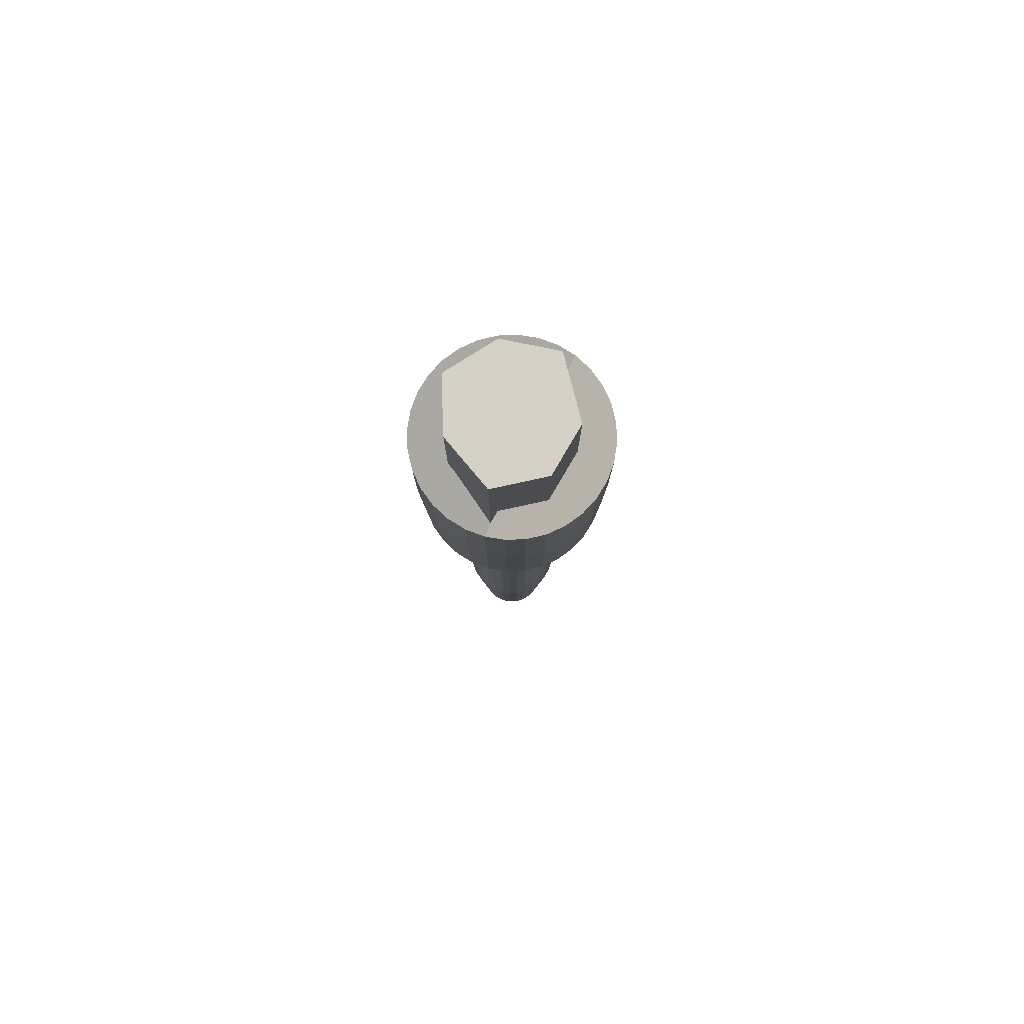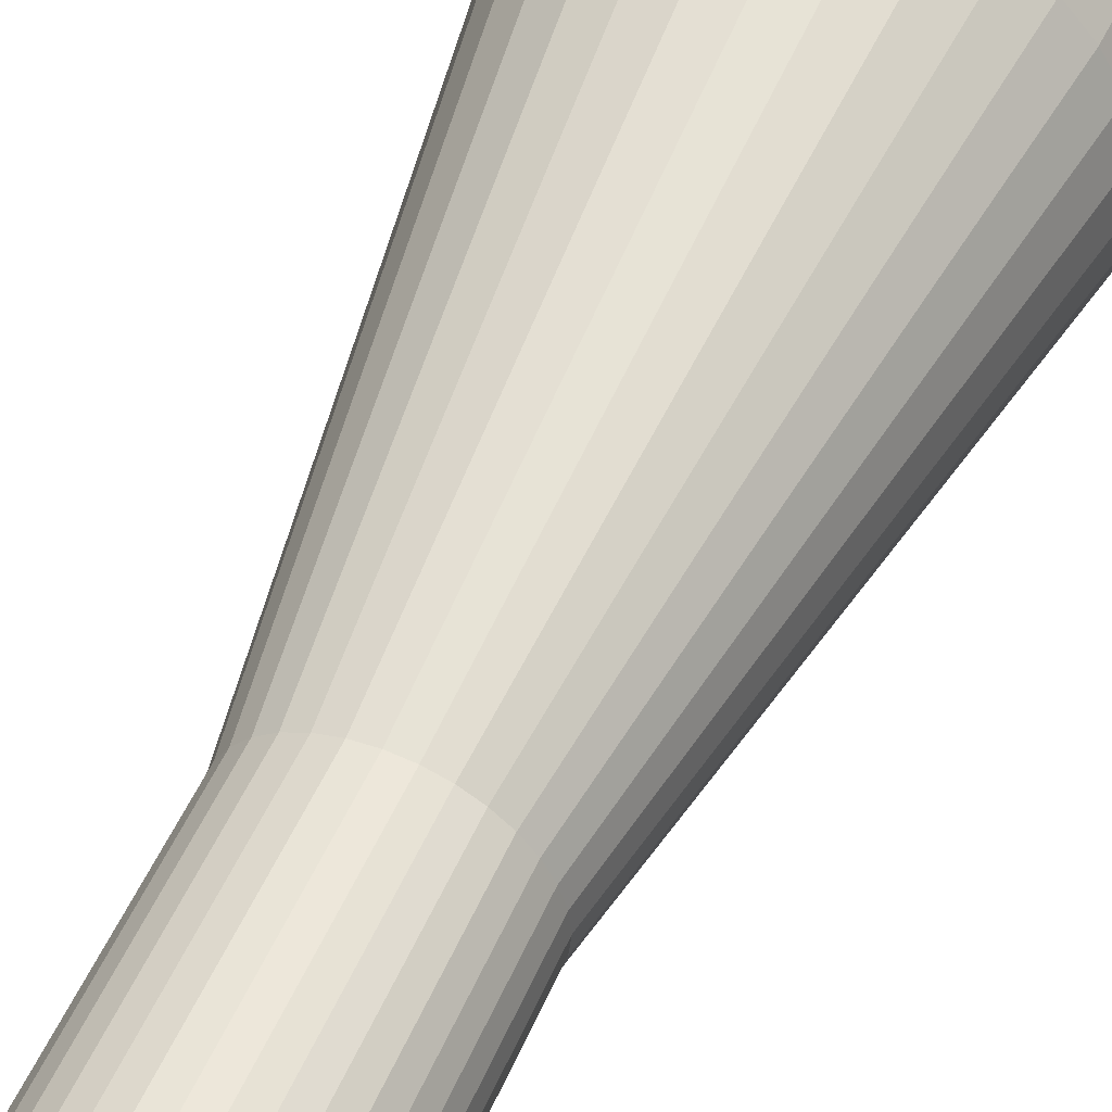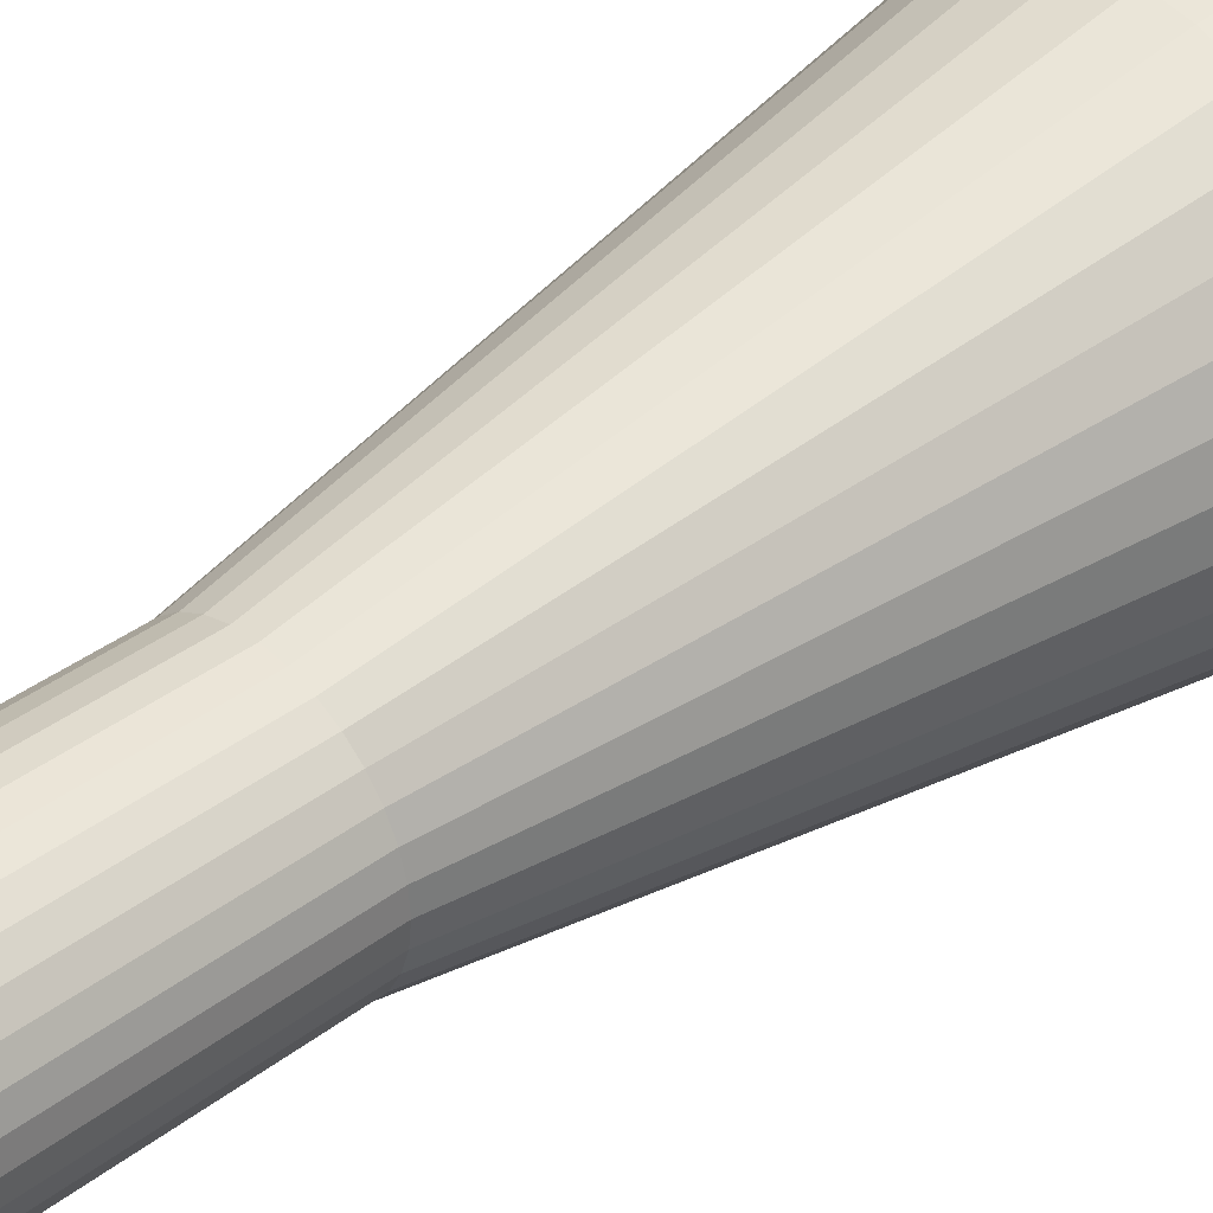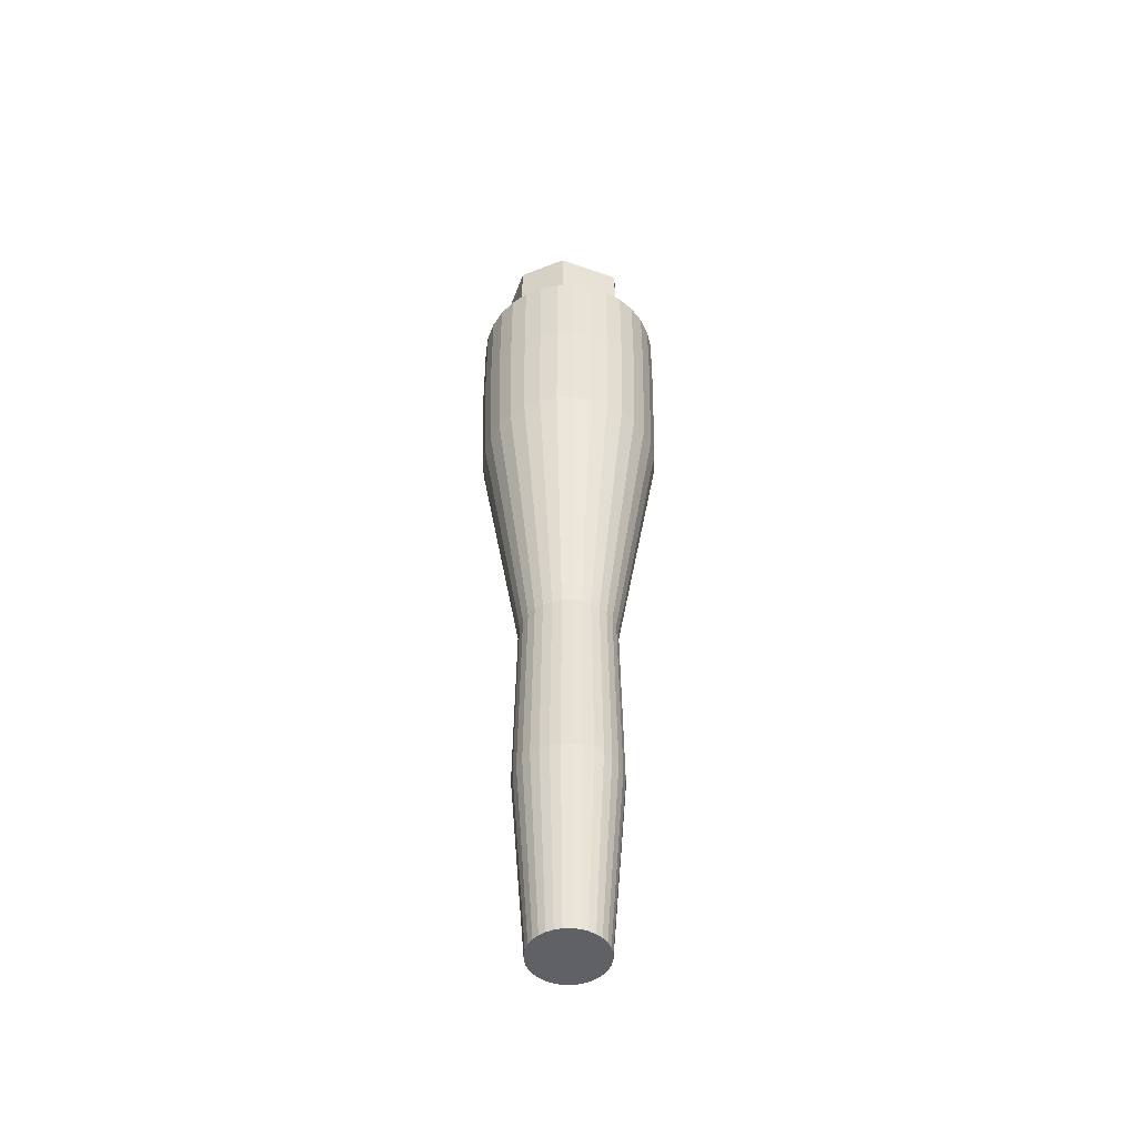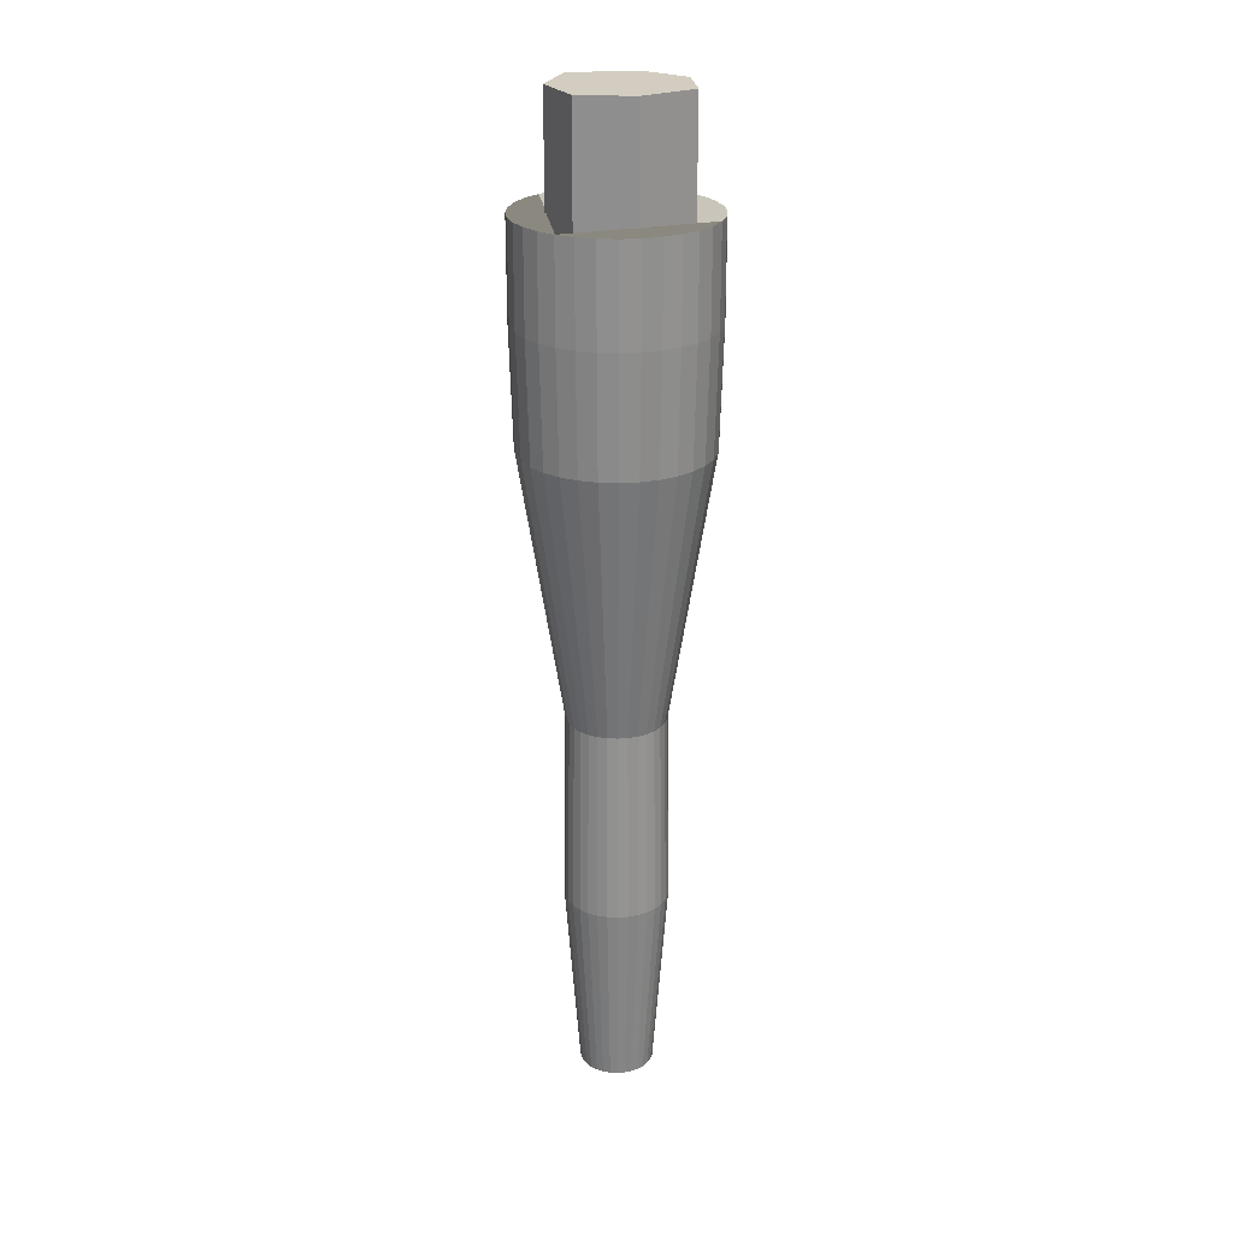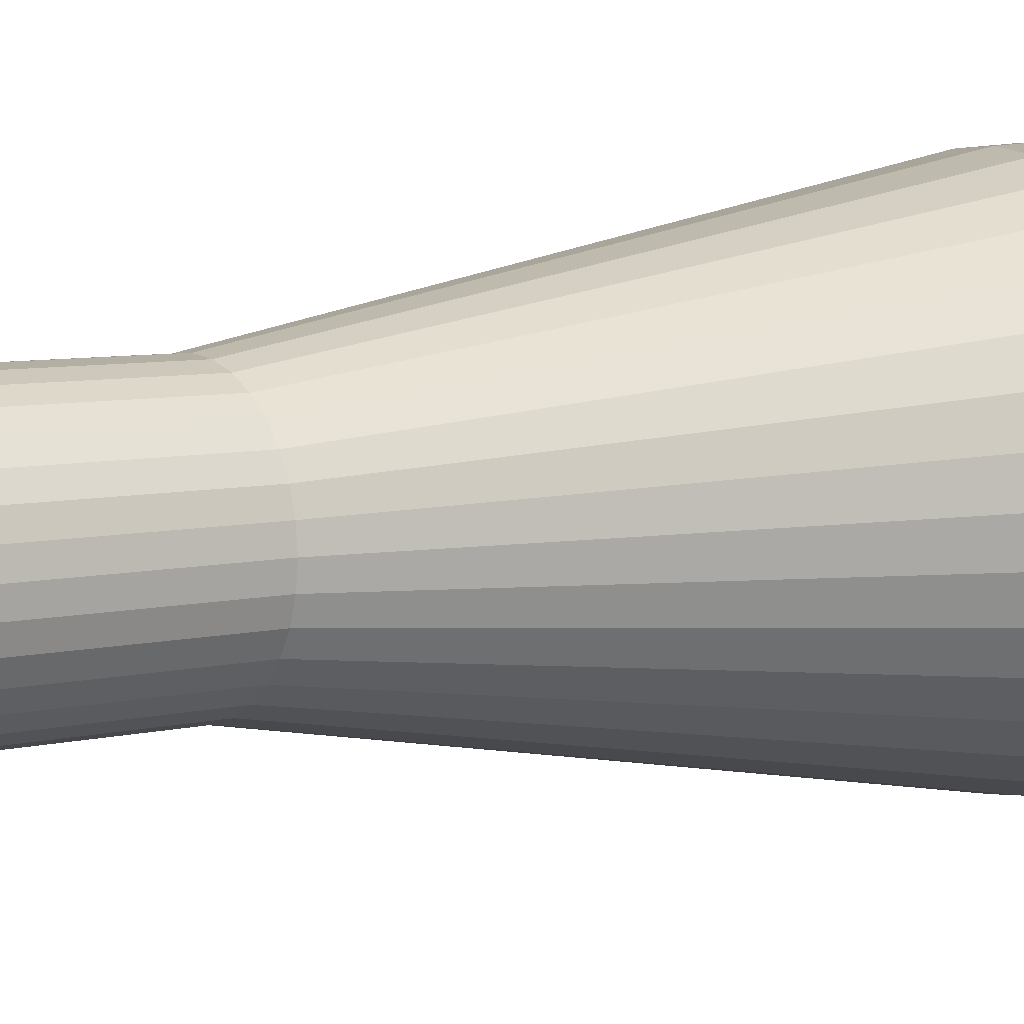
<metadata>
{"format":"obj","ext":"obj","renderer":"f3d","projection":"perspective","resolution":1024,"background":"white","views":[{"elev":79.6,"azim":-75.2,"up":"+Y"},{"elev":52.8,"azim":23.5,"up":"+Z"},{"elev":40.3,"azim":47.4,"up":"+Z"},{"elev":-49.5,"azim":7.6,"up":"+Y"},{"elev":24.3,"azim":-158.8,"up":"+Y"},{"elev":6.7,"azim":54.2,"up":"+Z"}]}
</metadata>
<code>
o Cylinder
v 0 -1 -0.09553
v 0 1 -0.2469
v 0.01864 -1 -0.09369
v 0.04817 1 -0.2422
v 0.03656 -1 -0.08826
v 0.09449 1 -0.2281
v 0.05307 -1 -0.07943
v 0.1372 1 -0.2053
v 0.06755 -1 -0.06755
v 0.1746 1 -0.1746
v 0.07943 -1 -0.05307
v 0.2053 1 -0.1372
v 0.08826 -1 -0.03656
v 0.2281 1 -0.09449
v 0.09369 -1 -0.01864
v 0.2422 1 -0.04817
v 0.09553 -1 0
v 0.2469 1 -0
v 0.09369 -1 0.01864
v 0.2422 1 0.04817
v 0.08826 -1 0.03656
v 0.2281 1 0.09449
v 0.07943 -1 0.05307
v 0.2053 1 0.1372
v 0.06755 -1 0.06755
v 0.1746 1 0.1746
v 0.05307 -1 0.07943
v 0.1372 1 0.2053
v 0.03656 -1 0.08826
v 0.09449 1 0.2281
v 0.01864 -1 0.09369
v 0.04817 1 0.2422
v 0 -1 0.09553
v 0 1 0.2469
v -0.01864 -1 0.09369
v -0.04817 1 0.2422
v -0.03656 -1 0.08826
v -0.09449 1 0.2281
v -0.05307 -1 0.07943
v -0.1372 1 0.2053
v -0.06755 -1 0.06755
v -0.1746 1 0.1746
v -0.07943 -1 0.05307
v -0.2053 1 0.1372
v -0.08826 -1 0.03656
v -0.2281 1 0.09449
v -0.09369 -1 0.01864
v -0.2422 1 0.04817
v -0.09553 -1 0
v -0.2469 1 -0
v -0.09369 -1 -0.01864
v -0.2422 1 -0.04817
v -0.08826 -1 -0.03656
v -0.2281 1 -0.09449
v -0.07943 -1 -0.05307
v -0.2053 1 -0.1372
v -0.06755 -1 -0.06755
v -0.1746 1 -0.1746
v -0.05307 -1 -0.07943
v -0.1372 1 -0.2053
v -0.03656 -1 -0.08826
v -0.09449 1 -0.2281
v -0.01864 -1 -0.09369
v -0.04817 1 -0.2422
v 0 0 -0.1262
v 0.02462 0 -0.1238
v 0.04829 0 -0.1166
v 0.07011 0 -0.1049
v 0.08923 0 -0.08923
v 0.1049 0 -0.07011
v 0.1166 0 -0.04829
v 0.1238 0 -0.02462
v 0.1262 0 0
v 0.1238 0 0.02462
v 0.1166 0 0.04829
v 0.1049 0 0.07011
v 0.08923 0 0.08923
v 0.07011 0 0.1049
v 0.04829 0 0.1166
v 0.02462 0 0.1238
v 0 0 0.1262
v -0.02462 0 0.1238
v -0.04829 0 0.1166
v -0.07011 0 0.1049
v -0.08923 0 0.08923
v -0.1049 0 0.07011
v -0.1166 0 0.04829
v -0.1238 0 0.02462
v -0.1262 0 0
v -0.1238 0 -0.02462
v -0.1166 0 -0.04829
v -0.1049 0 -0.07011
v -0.08923 0 -0.08923
v -0.07011 0 -0.1049
v -0.04829 0 -0.1166
v -0.02462 0 -0.1238
v 0.02602 -0.5 -0.1308
v 0.05104 -0.5 -0.1232
v 0.0741 -0.5 -0.1109
v 0.09431 -0.5 -0.09431
v 0.1109 -0.5 -0.0741
v 0.1232 -0.5 -0.05104
v 0.1308 -0.5 -0.02602
v 0.1334 -0.5 0
v 0.1308 -0.5 0.02602
v 0.1232 -0.5 0.05104
v 0.1109 -0.5 0.0741
v 0.09431 -0.5 0.09431
v 0.0741 -0.5 0.1109
v 0.05104 -0.5 0.1232
v 0.02602 -0.5 0.1308
v 0 -0.5 0.1334
v -0.02602 -0.5 0.1308
v -0.05104 -0.5 0.1232
v -0.0741 -0.5 0.1109
v -0.09431 -0.5 0.09431
v -0.1109 -0.5 0.0741
v -0.1232 -0.5 0.05104
v -0.1308 -0.5 0.02602
v -0.1334 -0.5 0
v -0.1308 -0.5 -0.02602
v -0.1232 -0.5 -0.05104
v -0.1109 -0.5 -0.0741
v -0.09431 -0.5 -0.09431
v -0.0741 -0.5 -0.1109
v -0.05104 -0.5 -0.1232
v -0.02602 -0.5 -0.1308
v 0 -0.5 -0.1334
v 0 0.6978 -0.2383
v 0.0465 0.6978 -0.2338
v 0.09121 0.6978 -0.2202
v 0.1324 0.6978 -0.1982
v 0.1685 0.6978 -0.1685
v 0.1982 0.6978 -0.1324
v 0.2202 0.6978 -0.09121
v 0.2338 0.6978 -0.0465
v 0.2383 0.6978 -0
v 0.2338 0.6978 0.0465
v 0.2202 0.6978 0.09121
v 0.1982 0.6978 0.1324
v 0.1685 0.6978 0.1685
v 0.1324 0.6978 0.1982
v 0.09121 0.6978 0.2202
v 0.0465 0.6978 0.2338
v 0 0.6978 0.2383
v -0.0465 0.6978 0.2338
v -0.09121 0.6978 0.2202
v -0.1324 0.6978 0.1982
v -0.1685 0.6978 0.1685
v -0.1982 0.6978 0.1324
v -0.2202 0.6978 0.09121
v -0.2338 0.6978 0.0465
v -0.2383 0.6978 -0
v -0.2338 0.6978 -0.0465
v -0.2202 0.6978 -0.09121
v -0.1982 0.6978 -0.1324
v -0.1685 0.6978 -0.1685
v -0.1324 0.6978 -0.1982
v -0.09121 0.6978 -0.2202
v -0.0465 0.6978 -0.2338
v 0.04817 1.25 -0.2422
v 0 1.25 -0.2469
v 0.09449 1.25 -0.2281
v 0.1372 1.25 -0.2053
v 0.1746 1.25 -0.1746
v 0.2053 1.25 -0.1372
v 0.2281 1.25 -0.09449
v 0.2422 1.25 -0.04817
v 0.2469 1.25 -0
v 0.2422 1.25 0.04817
v 0.2281 1.25 0.09449
v 0.2053 1.25 0.1372
v 0.1746 1.25 0.1746
v 0.1372 1.25 0.2053
v 0.09449 1.25 0.2281
v 0.04817 1.25 0.2422
v 0 1.25 0.2469
v -0.04817 1.25 0.2422
v -0.09449 1.25 0.2281
v -0.1372 1.25 0.2053
v -0.1746 1.25 0.1746
v -0.2053 1.25 0.1372
v -0.2281 1.25 0.09449
v -0.2422 1.25 0.04817
v -0.2469 1.25 -0
v -0.2422 1.25 -0.04817
v -0.2281 1.25 -0.09449
v -0.2053 1.25 -0.1372
v -0.1746 1.25 -0.1746
v -0.1372 1.25 -0.2053
v -0.09449 1.25 -0.2281
v -0.04817 1.25 -0.2422
v 0.003974 1.113 0.1579
v 0.1519 1.113 0.07546
v 0.1433 1.113 -0.06948
v 0.03561 1.113 -0.1695
v -0.1018 1.113 -0.128
v -0.1896 1.113 -0.00338
v -0.1256 1.113 0.1216
v 0.003974 1.531 0.1579
v 0.1519 1.531 0.07546
v 0.1433 1.531 -0.06948
v 0.03561 1.531 -0.1695
v -0.1018 1.531 -0.128
v -0.1896 1.531 -0.00338
v -0.1256 1.531 0.1216
f 129 2 4 130
f 130 4 6 131
f 131 6 8 132
f 132 8 10 133
f 133 10 12 134
f 134 12 14 135
f 135 14 16 136
f 136 16 18 137
f 137 18 20 138
f 138 20 22 139
f 139 22 24 140
f 140 24 26 141
f 141 26 28 142
f 142 28 30 143
f 143 30 32 144
f 144 32 34 145
f 145 34 36 146
f 146 36 38 147
f 147 38 40 148
f 148 40 42 149
f 149 42 44 150
f 150 44 46 151
f 151 46 48 152
f 152 48 50 153
f 153 50 52 154
f 154 52 54 155
f 155 54 56 156
f 156 56 58 157
f 157 58 60 158
f 158 60 62 159
f 8 6 163 164
f 159 62 64 160
f 160 64 2 129
f 1 3 5 7 9 11 13 15 17 19 21 23 25 27 29 31 33 35 37 39 41 43 45 47 49 51 53 55 57 59 61 63
f 127 96 65 128
f 126 95 96 127
f 125 94 95 126
f 124 93 94 125
f 123 92 93 124
f 122 91 92 123
f 121 90 91 122
f 120 89 90 121
f 119 88 89 120
f 118 87 88 119
f 117 86 87 118
f 116 85 86 117
f 115 84 85 116
f 114 83 84 115
f 113 82 83 114
f 112 81 82 113
f 111 80 81 112
f 110 79 80 111
f 109 78 79 110
f 108 77 78 109
f 107 76 77 108
f 106 75 76 107
f 105 74 75 106
f 104 73 74 105
f 103 72 73 104
f 102 71 72 103
f 101 70 71 102
f 100 69 70 101
f 99 68 69 100
f 98 67 68 99
f 97 66 67 98
f 128 65 66 97
f 1 128 97 3
f 3 97 98 5
f 5 98 99 7
f 7 99 100 9
f 9 100 101 11
f 11 101 102 13
f 13 102 103 15
f 15 103 104 17
f 17 104 105 19
f 19 105 106 21
f 21 106 107 23
f 23 107 108 25
f 25 108 109 27
f 27 109 110 29
f 29 110 111 31
f 31 111 112 33
f 33 112 113 35
f 35 113 114 37
f 37 114 115 39
f 39 115 116 41
f 41 116 117 43
f 43 117 118 45
f 45 118 119 47
f 47 119 120 49
f 49 120 121 51
f 51 121 122 53
f 53 122 123 55
f 55 123 124 57
f 57 124 125 59
f 59 125 126 61
f 61 126 127 63
f 63 127 128 1
f 96 160 129 65
f 95 159 160 96
f 94 158 159 95
f 93 157 158 94
f 92 156 157 93
f 91 155 156 92
f 90 154 155 91
f 89 153 154 90
f 88 152 153 89
f 87 151 152 88
f 86 150 151 87
f 85 149 150 86
f 84 148 149 85
f 83 147 148 84
f 82 146 147 83
f 81 145 146 82
f 80 144 145 81
f 79 143 144 80
f 78 142 143 79
f 77 141 142 78
f 76 140 141 77
f 75 139 140 76
f 74 138 139 75
f 73 137 138 74
f 72 136 137 73
f 71 135 136 72
f 70 134 135 71
f 69 133 134 70
f 68 132 133 69
f 67 131 132 68
f 66 130 131 67
f 65 129 130 66
f 161 162 192 191 190 189 188 187 186 185 198 197 196 195 194 171 170 169 168 167 166 165 164 163
f 26 24 172 173
f 44 42 181 182
f 62 60 190 191
f 18 16 168 169
f 36 34 177 178
f 54 52 186 187
f 10 8 164 165
f 28 26 173 174
f 46 44 182 183
f 64 62 191 192
f 20 18 169 170
f 38 36 178 179
f 56 54 187 188
f 12 10 165 166
f 30 28 174 175
f 48 46 183 184
f 4 2 162 161
f 2 64 192 162
f 22 20 170 171
f 40 38 179 180
f 58 56 188 189
f 14 12 166 167
f 32 30 175 176
f 50 48 184 185
f 6 4 161 163
f 24 22 171 172
f 42 40 180 181
f 60 58 189 190
f 16 14 167 168
f 34 32 176 177
f 52 50 185 186
f 206 200 201 202 203 204 205
f 171 194 193 199 198 185 184 183 182 181 180 179 178 177 176 175 174 173 172
f 197 198 205 204
f 195 196 203 202
f 193 194 201 200
f 198 199 206 205
f 196 197 204 203
f 194 195 202 201
f 199 193 200 206

</code>
